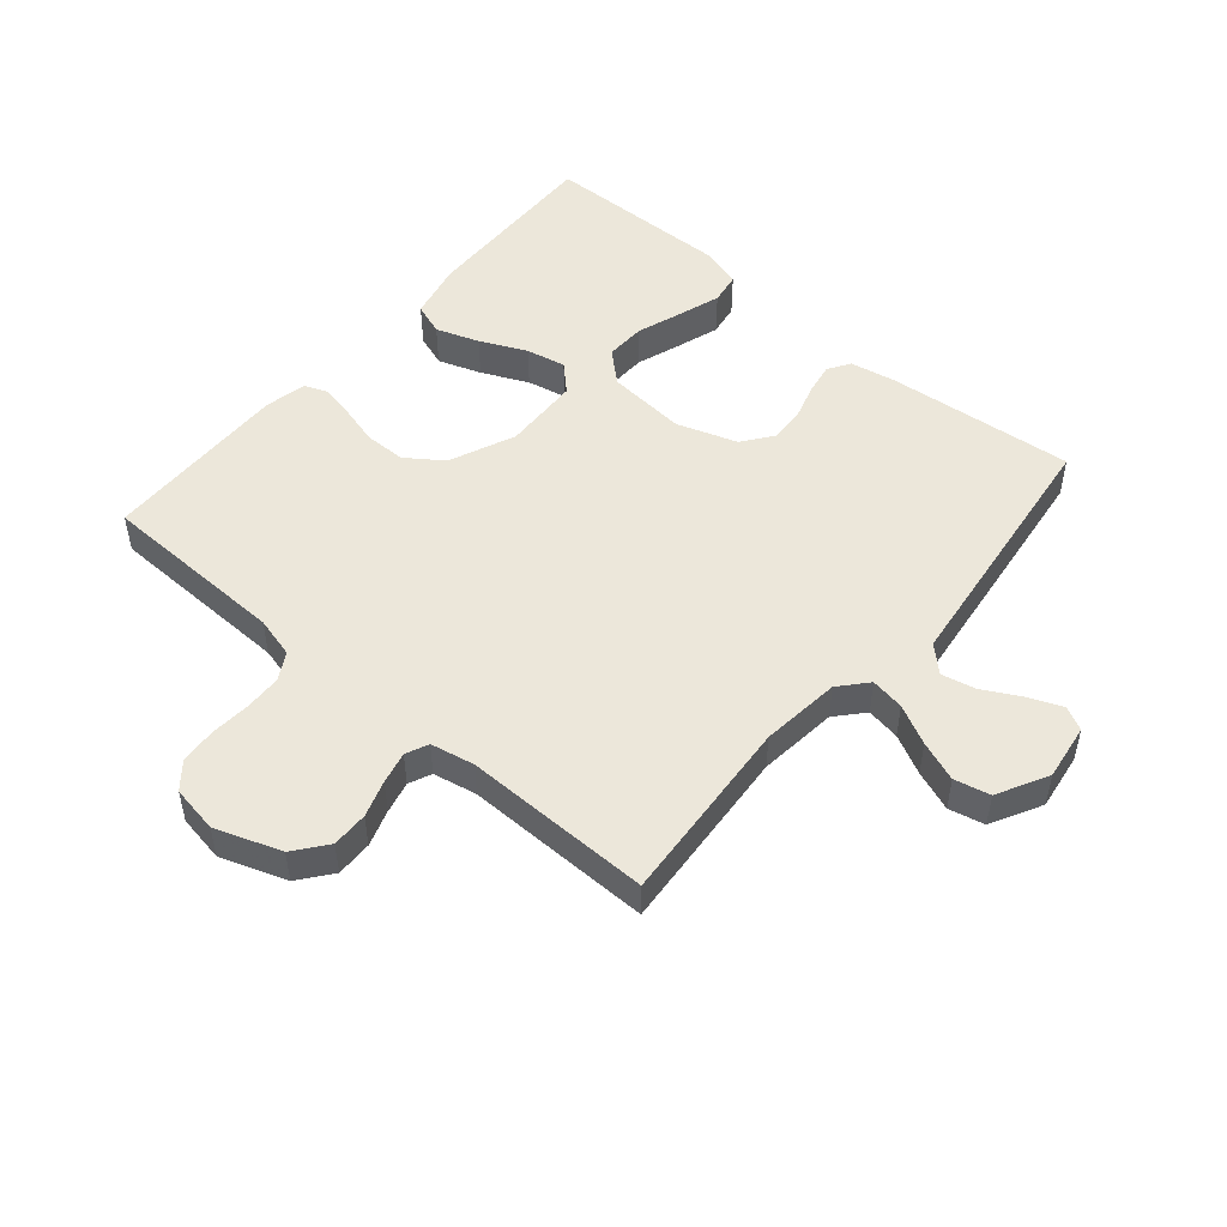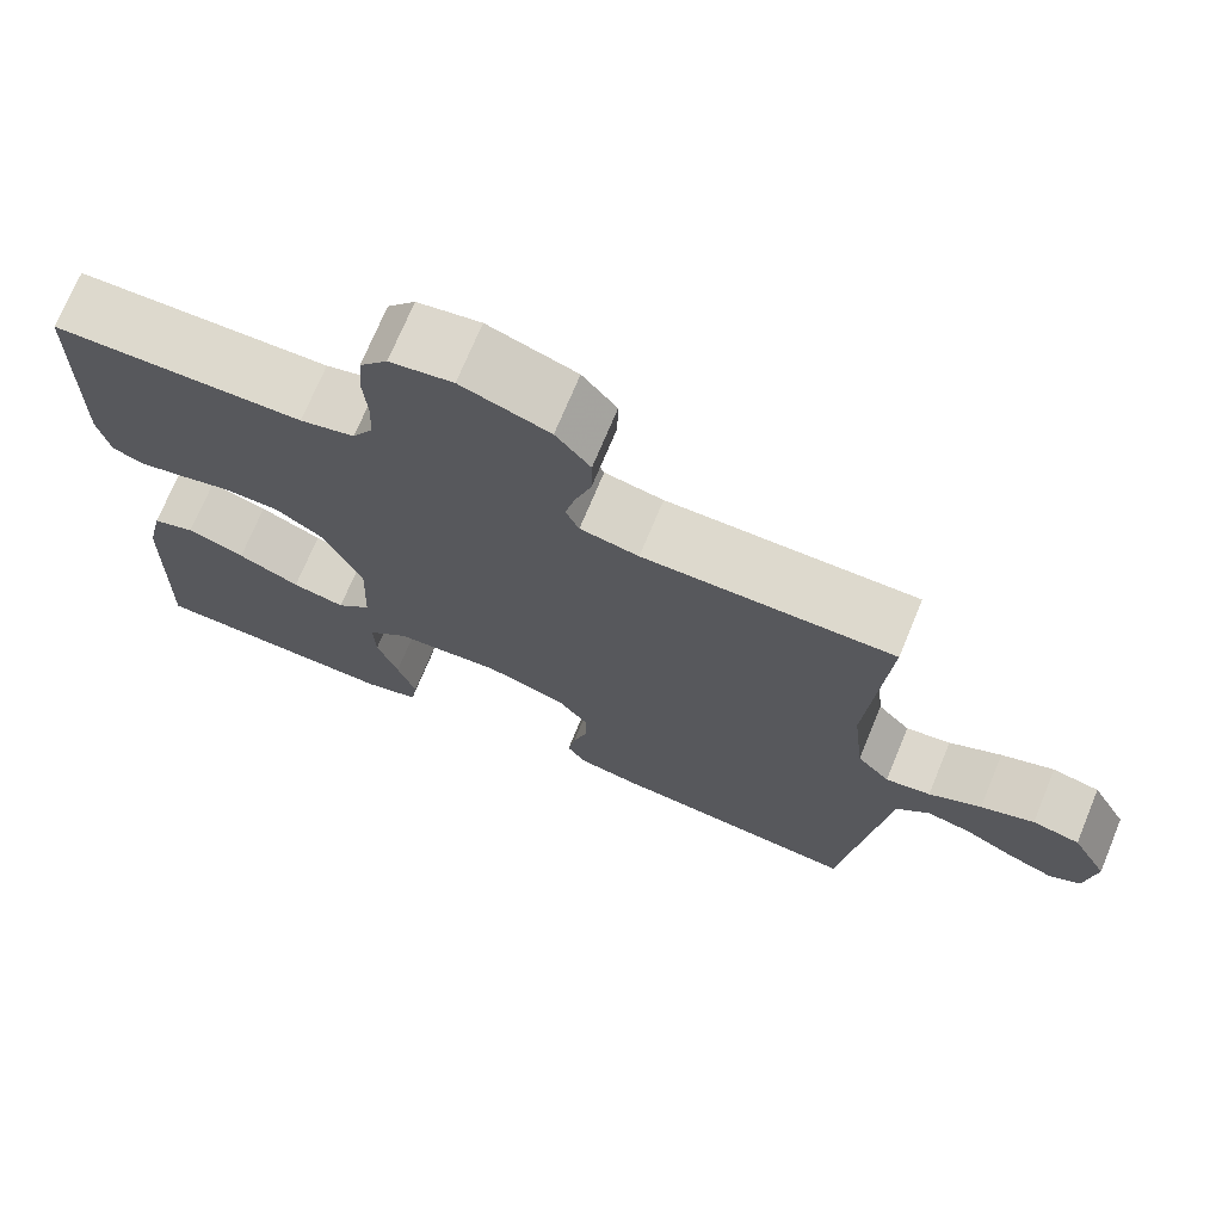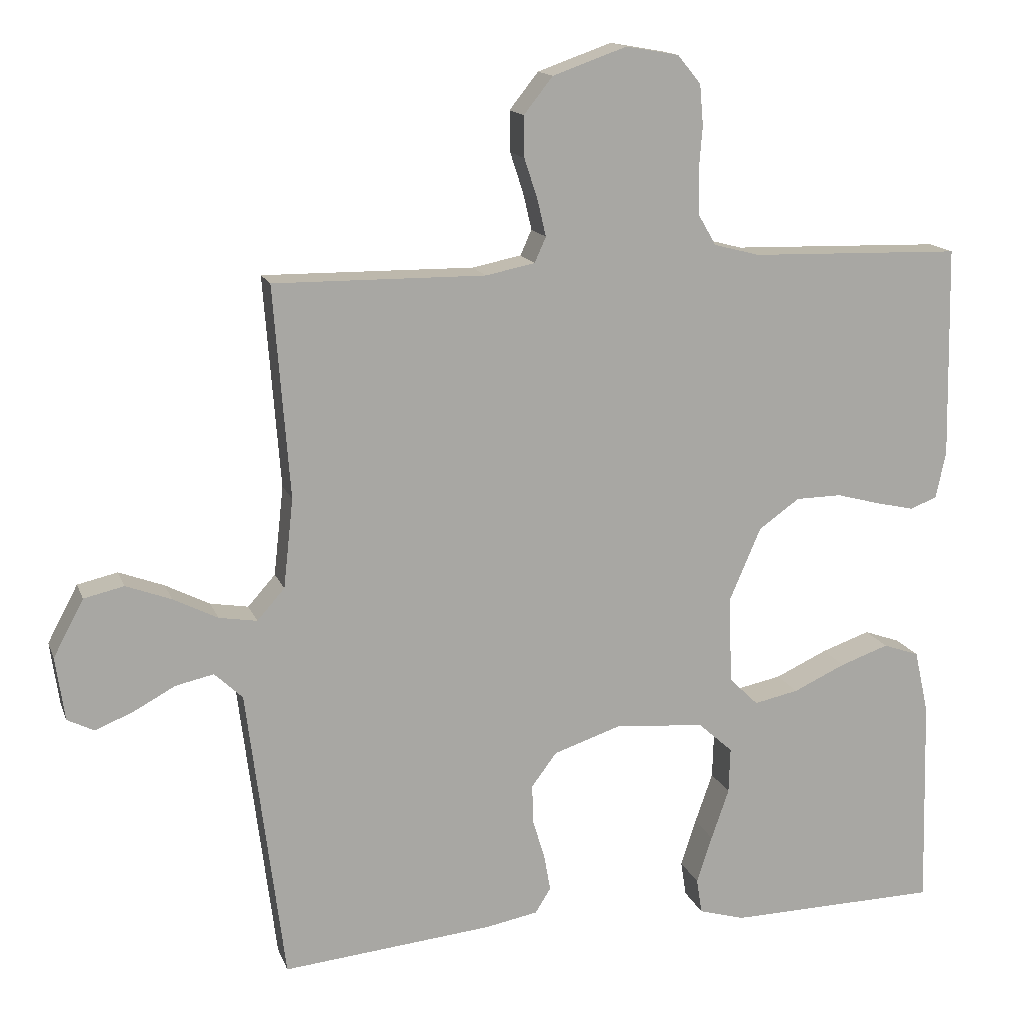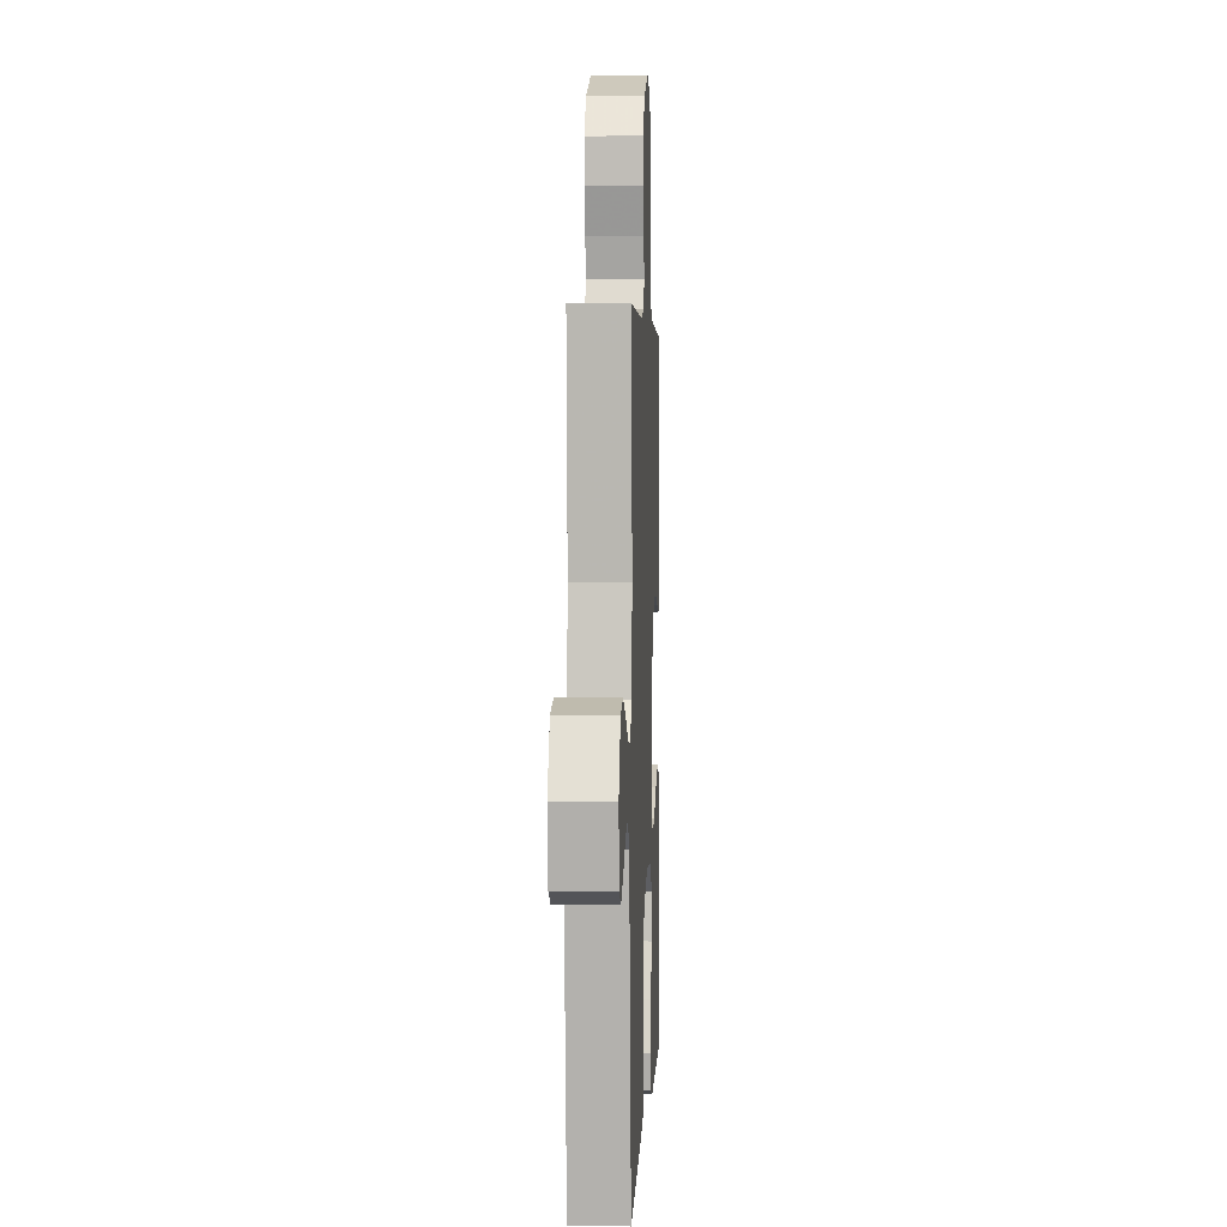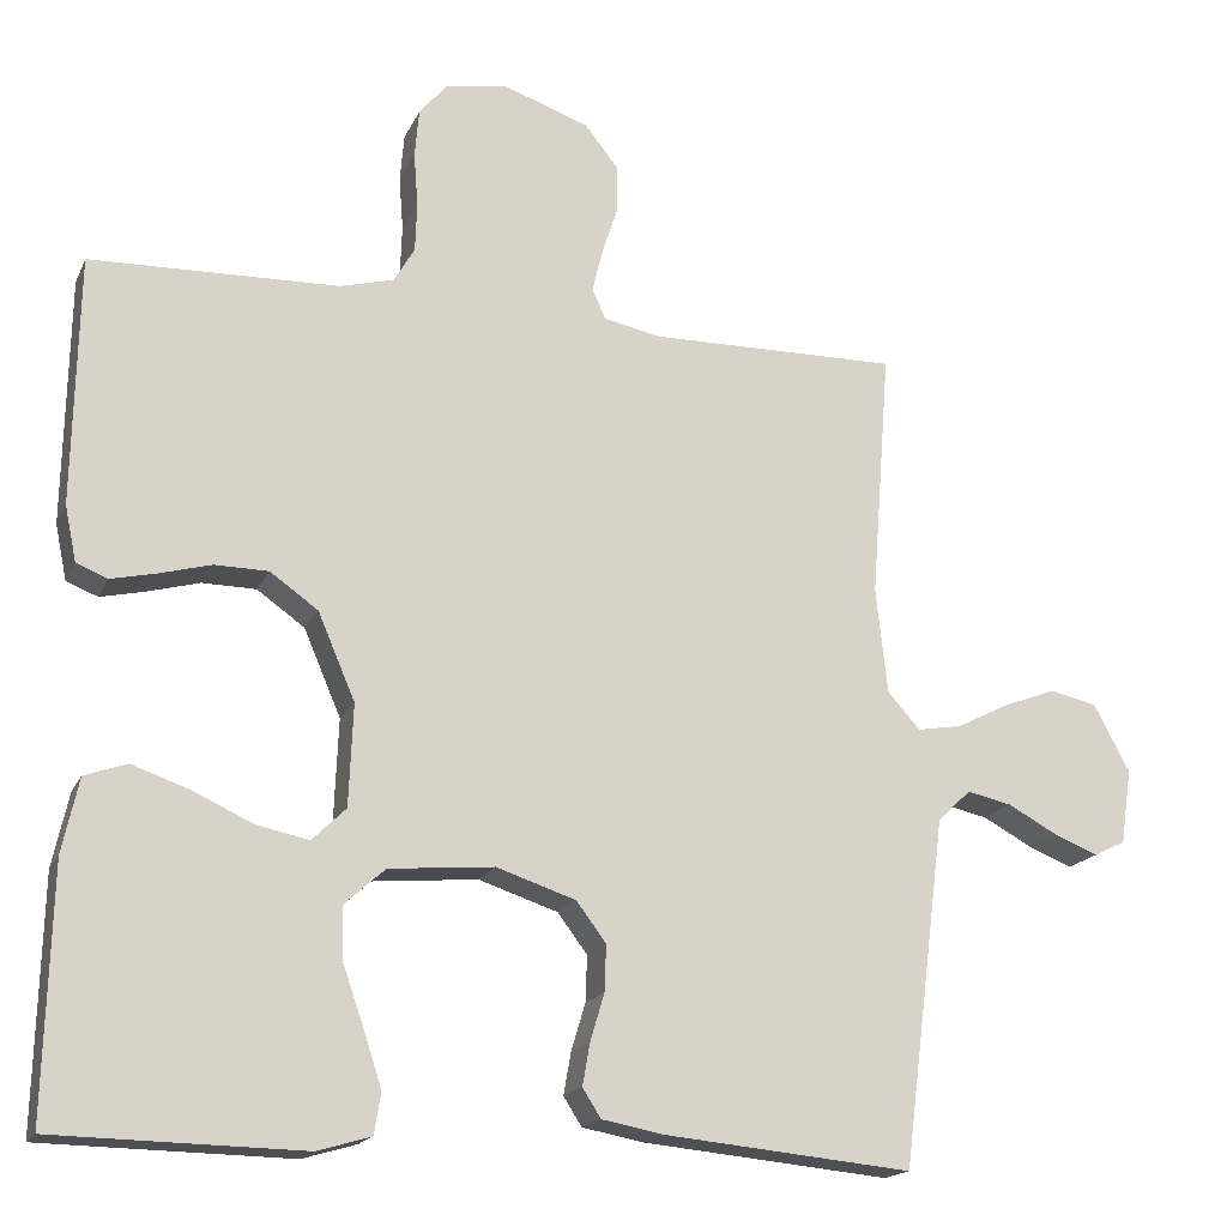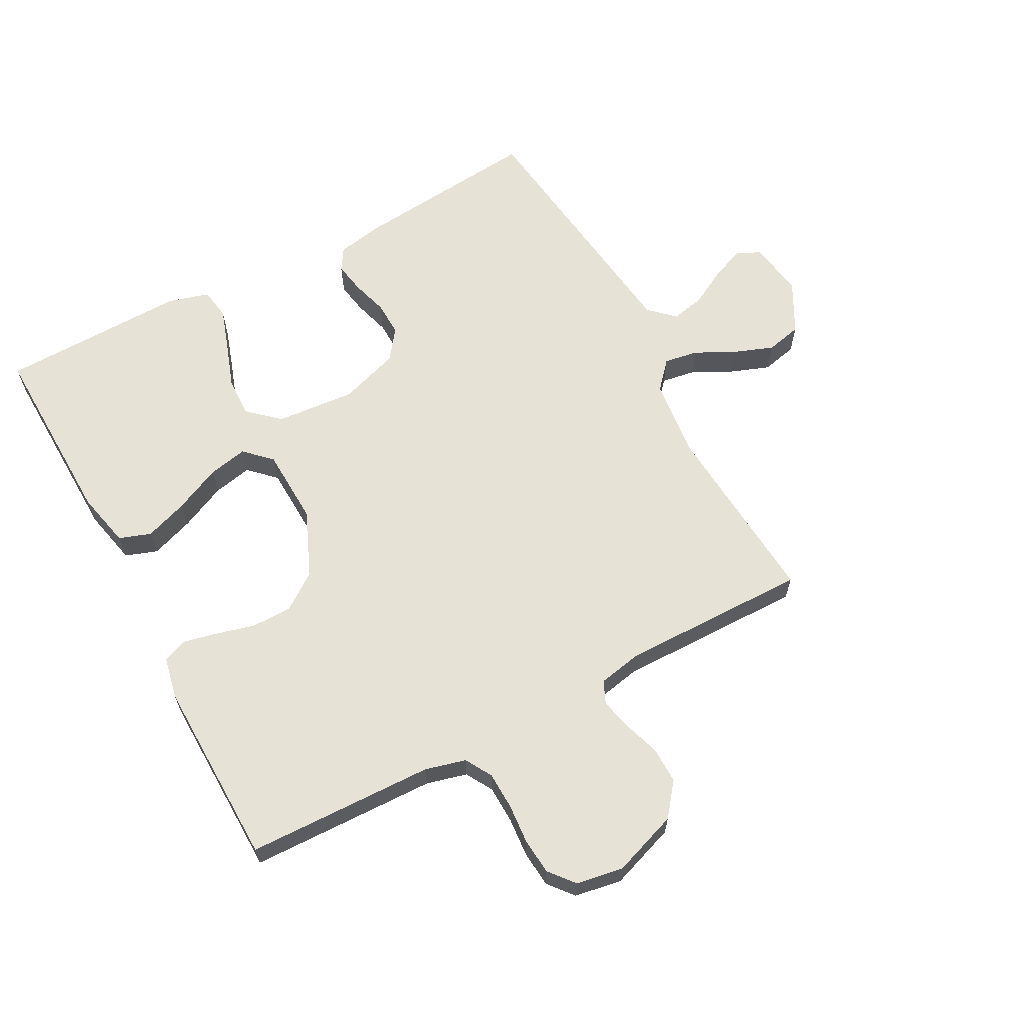
<metadata>
{"format":"obj","ext":"obj","renderer":"f3d","projection":"perspective","resolution":1024,"background":"white","views":[{"elev":50.5,"azim":40.4,"up":"+Y"},{"elev":72.1,"azim":22.5,"up":"+Z"},{"elev":14.8,"azim":163.9,"up":"+Z"},{"elev":3.1,"azim":92.6,"up":"+Z"},{"elev":-17.4,"azim":-18.6,"up":"+Z"},{"elev":63.6,"azim":-28.2,"up":"+Y"}]}
</metadata>
<code>
v 0.5 0.07 0.5
v 0.477 0.07 0.2
v 0.491 0.07 0.073
v 0.53 0.07 0.029
v 0.584 0.07 0.038
v 0.647 0.07 0.07
v 0.711 0.07 0.094
v 0.768 0.07 0.081
v 0.811 0.07 0
v 0.798 0.07 -0.09
v 0.76 0.07 -0.109
v 0.706 0.07 -0.087
v 0.647 0.07 -0.055
v 0.593 0.07 -0.043
v 0.553 0.07 -0.081
v 0.538 0.07 -0.2
v 0.5 0.07 -0.5
v 0.2 0.07 -0.471
v 0.126 0.07 -0.457
v 0.104 0.07 -0.422
v 0.113 0.07 -0.371
v 0.13 0.07 -0.314
v 0.132 0.07 -0.258
v 0.096 0.07 -0.21
v 0 0.07 -0.178
v -0.127 0.07 -0.189
v -0.176 0.07 -0.233
v -0.174 0.07 -0.298
v -0.149 0.07 -0.37
v -0.127 0.07 -0.437
v -0.135 0.07 -0.487
v -0.2 0.07 -0.506
v -0.5 0.07 -0.5
v -0.492 0.07 -0.2
v -0.472 0.07 -0.11
v -0.421 0.07 -0.092
v -0.352 0.07 -0.116
v -0.278 0.07 -0.15
v -0.215 0.07 -0.163
v -0.174 0.07 -0.123
v -0.169 0.07 0
v -0.214 0.07 0.105
v -0.272 0.07 0.146
v -0.337 0.07 0.147
v -0.4 0.07 0.13
v -0.454 0.07 0.118
v -0.492 0.07 0.133
v -0.506 0.07 0.2
v -0.5 0.07 0.5
v -0.2 0.07 0.508
v -0.135 0.07 0.525
v -0.11 0.07 0.568
v -0.108 0.07 0.628
v -0.113 0.07 0.692
v -0.108 0.07 0.75
v -0.075 0.07 0.79
v 0 0.07 0.803
v 0.105 0.07 0.766
v 0.146 0.07 0.714
v 0.145 0.07 0.656
v 0.126 0.07 0.598
v 0.114 0.07 0.547
v 0.13 0.07 0.511
v 0.2 0.07 0.497
v 0.5 0 0.5
v 0.477 0 0.2
v 0.491 0 0.073
v 0.53 0 0.029
v 0.584 0 0.038
v 0.647 0 0.07
v 0.711 0 0.094
v 0.768 0 0.081
v 0.811 0 0
v 0.798 0 -0.09
v 0.76 0 -0.109
v 0.706 0 -0.087
v 0.647 0 -0.055
v 0.593 0 -0.043
v 0.553 0 -0.081
v 0.538 0 -0.2
v 0.5 0 -0.5
v 0.2 0 -0.471
v 0.126 0 -0.457
v 0.104 0 -0.422
v 0.113 0 -0.371
v 0.13 0 -0.314
v 0.132 0 -0.258
v 0.096 0 -0.21
v 0 0 -0.178
v -0.127 0 -0.189
v -0.176 0 -0.233
v -0.174 0 -0.298
v -0.149 0 -0.37
v -0.127 0 -0.437
v -0.135 0 -0.487
v -0.2 0 -0.506
v -0.5 0 -0.5
v -0.492 0 -0.2
v -0.472 0 -0.11
v -0.421 0 -0.092
v -0.352 0 -0.116
v -0.278 0 -0.15
v -0.215 0 -0.163
v -0.174 0 -0.123
v -0.169 0 0
v -0.214 0 0.105
v -0.272 0 0.146
v -0.337 0 0.147
v -0.4 0 0.13
v -0.454 0 0.118
v -0.492 0 0.133
v -0.506 0 0.2
v -0.5 0 0.5
v -0.2 0 0.508
v -0.135 0 0.525
v -0.11 0 0.568
v -0.108 0 0.628
v -0.113 0 0.692
v -0.108 0 0.75
v -0.075 0 0.79
v 0 0 0.803
v 0.105 0 0.766
v 0.146 0 0.714
v 0.145 0 0.656
v 0.126 0 0.598
v 0.114 0 0.547
v 0.13 0 0.511
v 0.2 0 0.497
f 58 59 60 61
f 58 61 62
f 57 58 62
f 56 57 62 63
f 53 54 55 56
f 52 53 56 63
f 47 48 49 50
f 47 50 51
f 44 45 46 47
f 44 47 51
f 43 44 51 52
f 35 36 37 38
f 35 38 39
f 34 35 39
f 33 34 39
f 32 33 39 40
f 28 29 30 31
f 28 31 32
f 27 28 32
f 19 20 21 22
f 19 22 23
f 18 19 23
f 15 16 17 18
f 15 18 23
f 14 15 23 24
f 10 11 12 13
f 8 9 10 13
f 8 13 14
f 5 6 7 8
f 5 8 14 24
f 64 1 2
f 63 64 2 3
f 42 43 52 63
f 41 42 63 3
f 27 32 40
f 26 27 40 41
f 25 26 41 3
f 4 5 24 25
f 3 4 25
f 125 124 123 122
f 126 125 122
f 126 122 121
f 127 126 121 120
f 120 119 118 117
f 127 120 117 116
f 114 113 112 111
f 115 114 111
f 111 110 109 108
f 115 111 108
f 116 115 108 107
f 102 101 100 99
f 103 102 99
f 103 99 98
f 103 98 97
f 104 103 97 96
f 95 94 93 92
f 96 95 92
f 96 92 91
f 86 85 84 83
f 87 86 83
f 87 83 82
f 82 81 80 79
f 87 82 79
f 88 87 79 78
f 77 76 75 74
f 77 74 73 72
f 78 77 72
f 72 71 70 69
f 88 78 72 69
f 66 65 128
f 67 66 128 127
f 127 116 107 106
f 67 127 106 105
f 104 96 91
f 105 104 91 90
f 67 105 90 89
f 89 88 69 68
f 89 68 67
f 1 65 66 2
f 2 66 67 3
f 3 67 68 4
f 4 68 69 5
f 5 69 70 6
f 6 70 71 7
f 7 71 72 8
f 8 72 73 9
f 9 73 74 10
f 10 74 75 11
f 11 75 76 12
f 12 76 77 13
f 13 77 78 14
f 14 78 79 15
f 15 79 80 16
f 16 80 81 17
f 17 81 82 18
f 18 82 83 19
f 19 83 84 20
f 20 84 85 21
f 21 85 86 22
f 22 86 87 23
f 23 87 88 24
f 24 88 89 25
f 25 89 90 26
f 26 90 91 27
f 27 91 92 28
f 28 92 93 29
f 29 93 94 30
f 30 94 95 31
f 31 95 96 32
f 32 96 97 33
f 33 97 98 34
f 34 98 99 35
f 35 99 100 36
f 36 100 101 37
f 37 101 102 38
f 38 102 103 39
f 39 103 104 40
f 40 104 105 41
f 41 105 106 42
f 42 106 107 43
f 43 107 108 44
f 44 108 109 45
f 45 109 110 46
f 46 110 111 47
f 47 111 112 48
f 48 112 113 49
f 49 113 114 50
f 50 114 115 51
f 51 115 116 52
f 52 116 117 53
f 53 117 118 54
f 54 118 119 55
f 55 119 120 56
f 56 120 121 57
f 57 121 122 58
f 58 122 123 59
f 59 123 124 60
f 60 124 125 61
f 61 125 126 62
f 62 126 127 63
f 63 127 128 64
f 64 128 65 1

</code>
